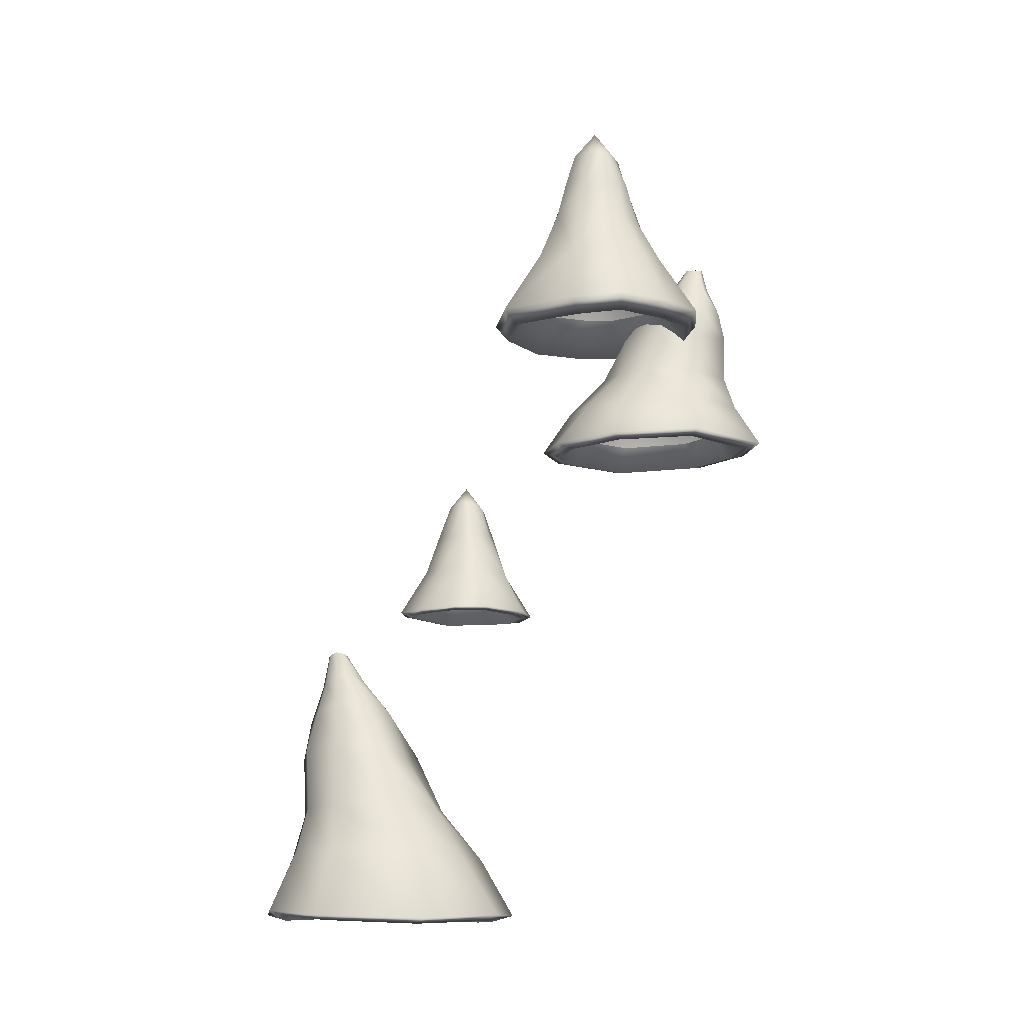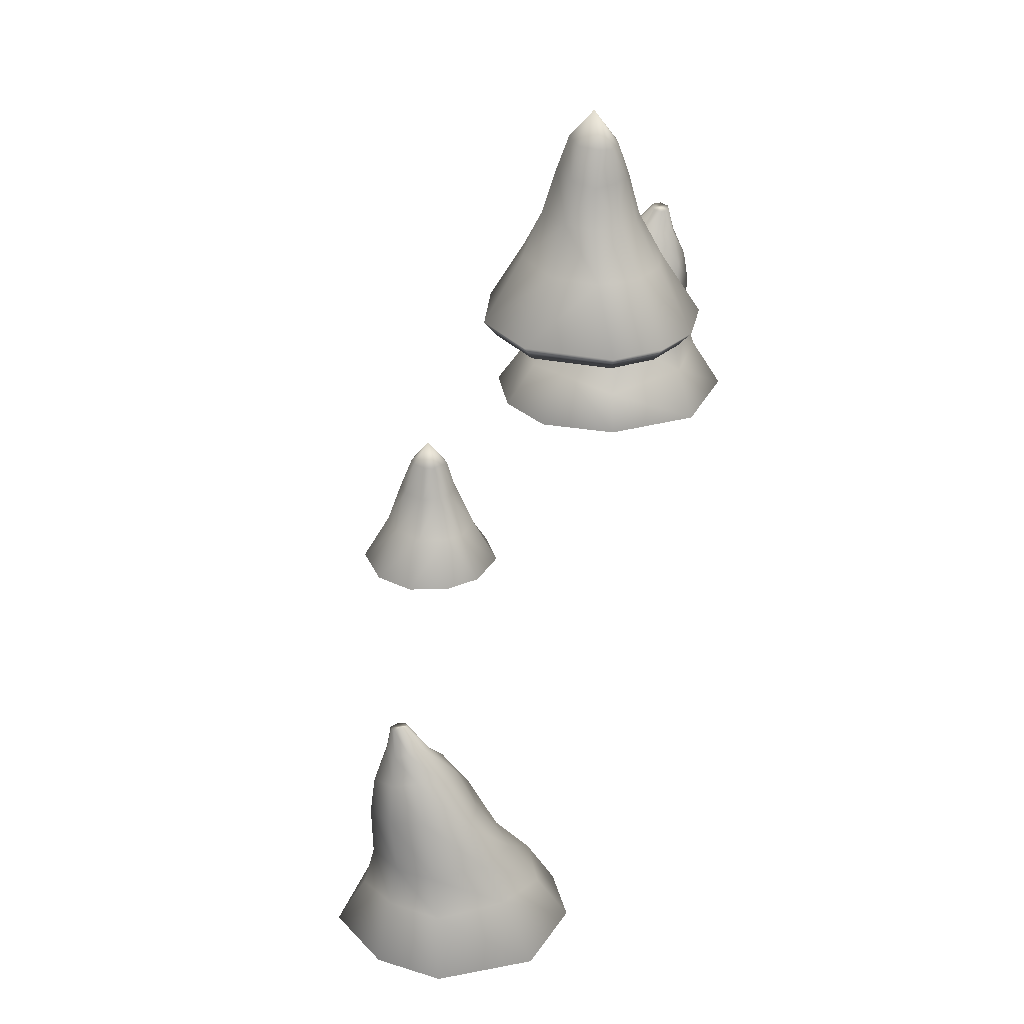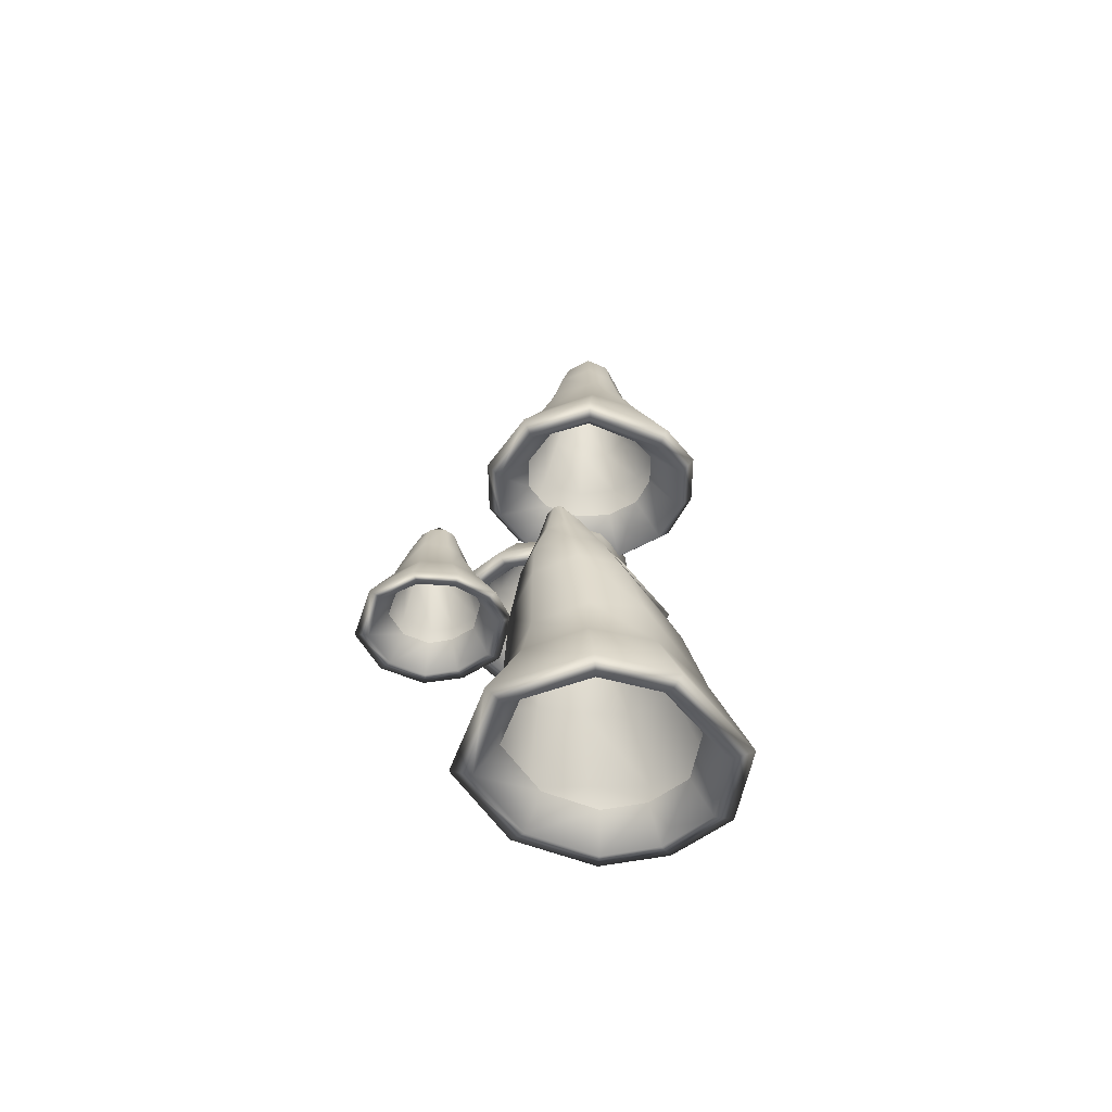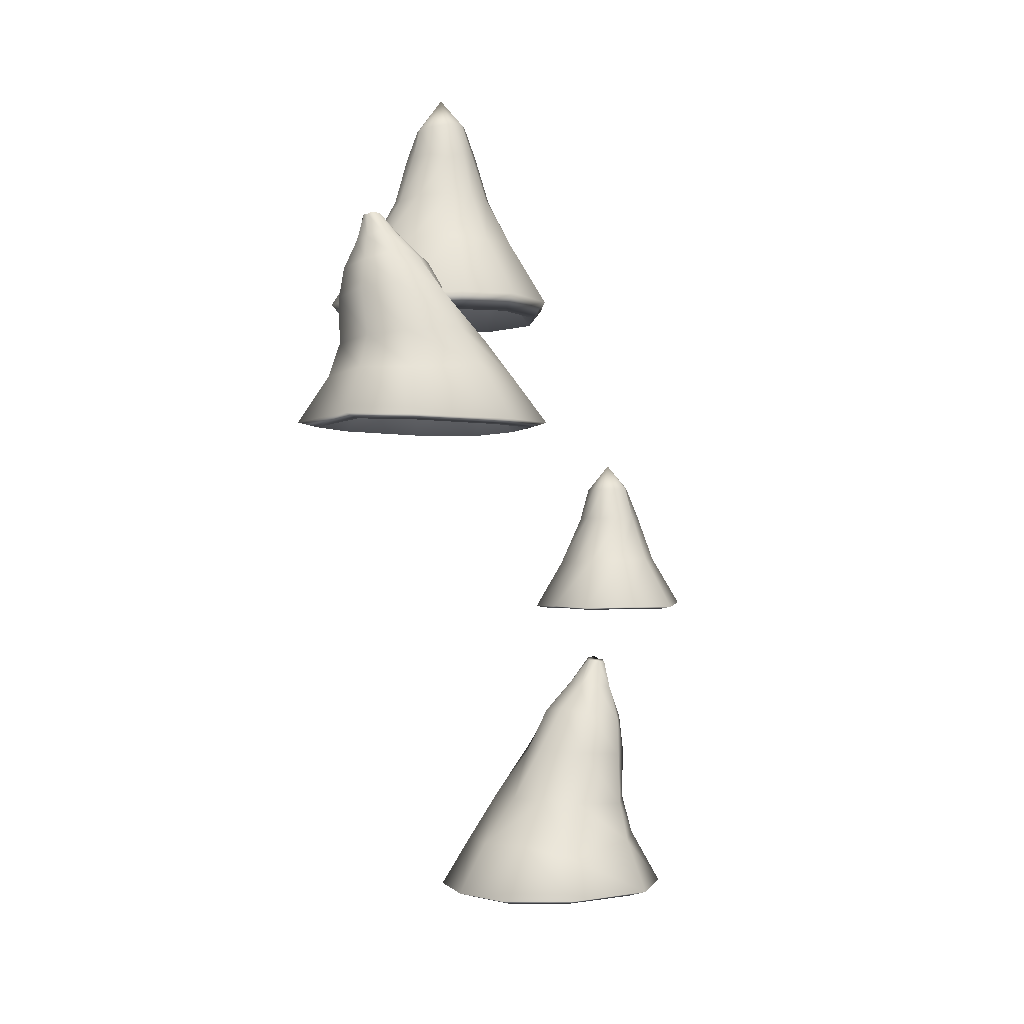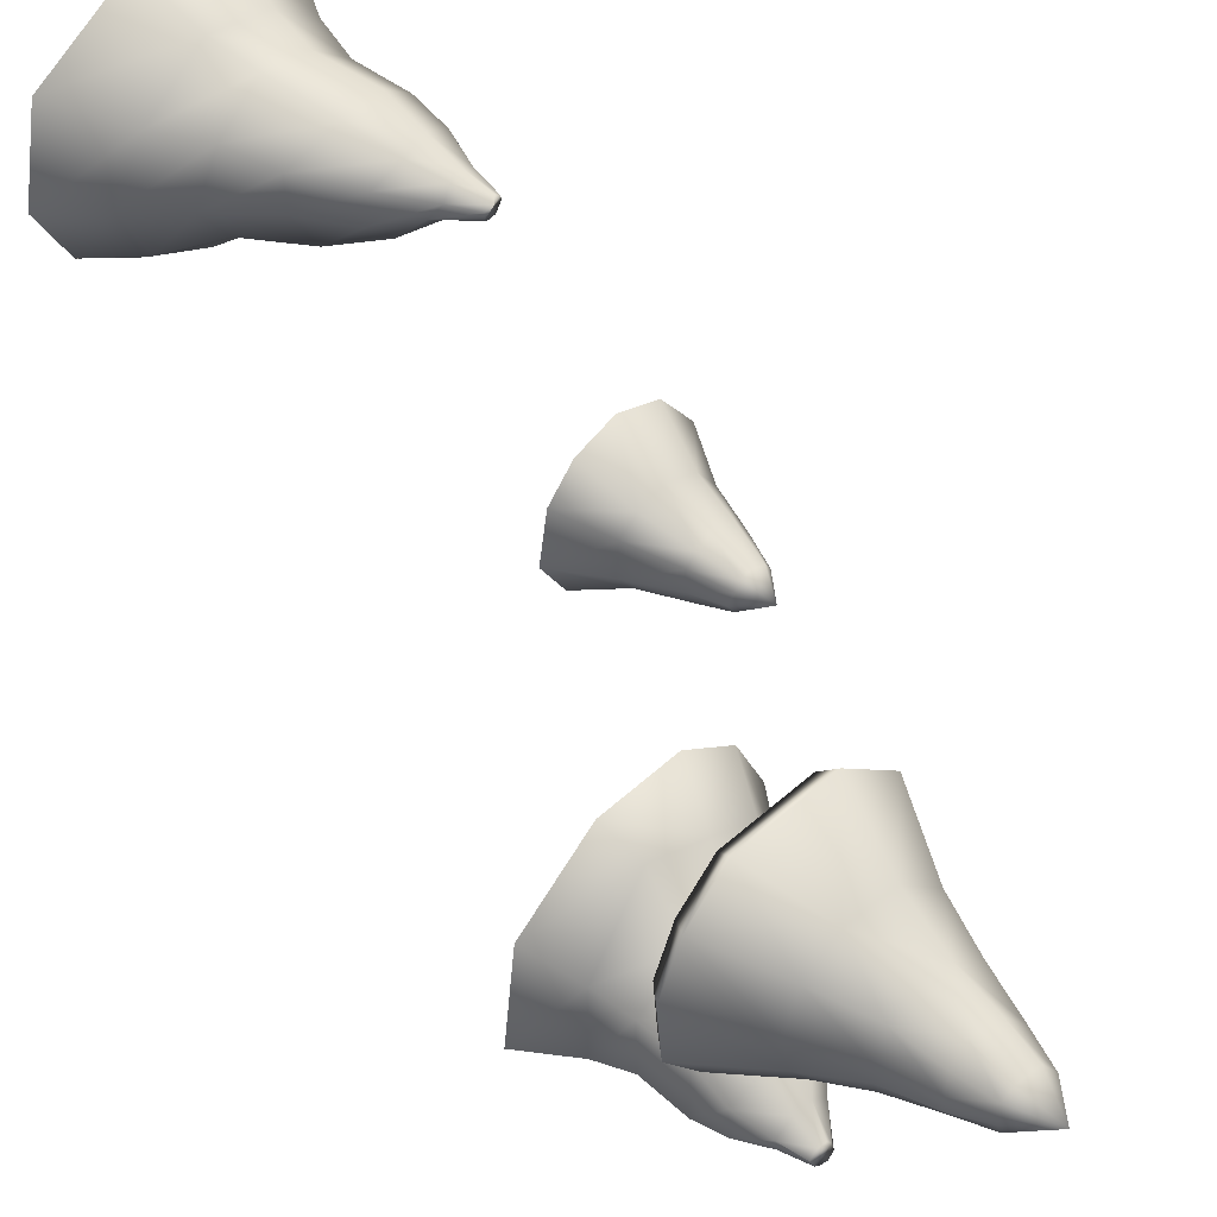
<metadata>
{"format":"obj","ext":"obj","renderer":"f3d","projection":"perspective","resolution":1024,"background":"white","views":[{"elev":-10.7,"azim":41.8,"up":"+Y"},{"elev":29.8,"azim":16.4,"up":"+Y"},{"elev":-47.9,"azim":-20.5,"up":"+Y"},{"elev":-1.5,"azim":-170.6,"up":"+Y"},{"elev":46.0,"azim":134.4,"up":"+Z"}]}
</metadata>
<code>
v -0.2157 17.68 -2.864
v 0.2866 18.38 -3.066
v 0.7608 19.03 -3.189
v 1.335 19.68 -3.255
v 1.697 20.33 -3.317
v 2.115 20.73 -3.435
v 2.484 21.12 -3.477
v 0.2514 17.65 -1.9
v 0.672 18.37 -2.18
v 1.16 19.02 -2.598
v 1.638 19.75 -2.675
v 2.017 20.38 -2.997
v 2.342 20.71 -3.27
v 2.54 21.1 -3.412
v 2.675 21.09 -3.408
v 2.642 20.72 -3.247
v 2.55 20.27 -2.9
v 2.467 19.72 -2.594
v 2.373 18.98 -2.283
v 2.26 18.24 -1.659
v 2.371 17.64 -1.351
v 3.607 17.68 -2.243
v 3.262 18.4 -2.642
v 3.112 18.94 -2.831
v 3.079 19.69 -2.905
v 3.047 20.2 -3.225
v 2.879 20.69 -3.457
v 2.775 21.08 -3.535
v 2.728 21.12 -3.642
v 2.838 20.69 -3.659
v 3.046 20.22 -3.711
v 3.107 19.72 -3.804
v 3.101 18.96 -3.769
v 3.267 18.41 -3.864
v 3.773 17.65 -3.907
v 2.717 17.73 -4.898
v 2.592 18.51 -4.445
v 2.499 19.05 -4.308
v 2.616 19.83 -4.236
v 2.623 20.33 -4.005
v 2.632 20.73 -3.816
v 2.654 21.12 -3.7
v 2.585 21.16 -3.642
v 2.379 20.82 -3.826
v 2.187 20.44 -3.995
v 1.987 19.89 -4.238
v 1.782 19.08 -4.471
v 1.696 18.48 -4.612
v 1.581 17.69 -5.057
v 0.1401 17.65 -4.203
v 0.6737 18.55 -4.037
v 1.031 19.18 -4.057
v 1.294 19.74 -3.889
v 1.765 20.37 -3.781
v 2.229 20.86 -3.662
v 2.464 21.14 -3.599
v 1.084 17.62 -1.335
v 1.427 18.38 -1.814
v 1.749 19.02 -2.376
v 0.4024 17.58 -4.027
v 0.1046 17.6 -2.905
v 3.332 17.6 -2.396
v 3.474 17.58 -3.797
v 2.579 17.66 -4.615
v 1.634 17.62 -4.75
v 2.28 17.57 -1.648
v 0.4986 17.58 -2.106
v 1.192 17.55 -1.631
v 0.6918 18.01 -3.838
v 0.4567 18.02 -2.949
v 3.026 18.03 -2.555
v 3.14 18.01 -3.664
v 2.429 18.07 -4.312
v 1.681 18.04 -4.419
v 2.185 18 -1.957
v 0.7682 18 -2.319
v 1.316 17.99 -1.944
v 2.497 9.201 1.863
v 1.994 10.08 2.095
v 1.514 10.88 2.245
v 0.9305 11.69 2.343
v 0.5629 12.49 2.425
v 0.1403 12.99 2.567
v -0.2348 13.47 2.628
v 1.97 9.17 0.8996
v 1.554 10.06 1.208
v 1.076 10.86 1.66
v 0.5901 11.77 1.764
v 0.2188 12.56 2.113
v -0.09965 12.96 2.409
v -0.2954 13.45 2.564
v -0.4337 13.43 2.568
v -0.4083 12.98 2.401
v -0.3319 12.42 2.041
v -0.2622 11.74 1.724
v -0.1823 10.82 1.4
v -0.09861 9.901 0.7557
v -0.228 9.157 0.4463
v -1.447 9.209 1.422
v -1.073 10.09 1.814
v -0.9103 10.77 1.999
v -0.8728 11.7 2.073
v -0.8243 12.33 2.399
v -0.6399 12.94 2.628
v -0.5299 13.42 2.702
v -0.4761 13.47 2.81
v -0.5875 12.95 2.832
v -0.7984 12.36 2.896
v -0.8558 11.73 2.995
v -0.8514 10.79 2.959
v -1.017 10.11 3.065
v -1.532 9.172 3.134
v -0.4008 9.268 4.095
v -0.2955 10.23 3.625
v -0.2073 10.9 3.479
v -0.3313 11.88 3.412
v -0.3507 12.49 3.176
v -0.3687 12.99 2.983
v -0.3974 13.47 2.865
v -0.3299 13.53 2.802
v -0.1092 13.1 2.98
v 0.09548 12.62 3.143
v 0.3126 11.94 3.382
v 0.5349 10.94 3.61
v 0.6293 10.2 3.75
v 0.7702 9.216 4.199
v 2.202 9.169 3.251
v 1.647 10.29 3.109
v 1.282 11.06 3.148
v 1.004 11.76 2.989
v 0.5164 12.54 2.903
v 0.03515 13.15 2.804
v -0.2079 13.5 2.752
v 1.089 9.136 0.3636
v 0.762 10.08 0.8723
v 0.4612 10.87 1.463
v 1.924 9.079 3.085
v 2.172 9.103 1.921
v -1.158 9.11 1.565
v -1.232 9.081 3.006
v -0.2738 9.177 3.798
v 0.7004 9.131 3.888
v -0.1194 9.068 0.7455
v 1.728 9.077 1.124
v 0.993 9.047 0.6732
v 1.618 9.61 2.906
v 1.813 9.627 1.984
v -0.8369 9.636 1.712
v -0.8968 9.61 2.853
v -0.1361 9.69 3.48
v 0.6357 9.653 3.552
v -0.006161 9.603 1.057
v 1.462 9.606 1.355
v 0.8822 9.583 0.9997
v 1.853 23.46 -1.541
v 2.689 19.78 0.1161
v 3.407 19.83 -0.3851
v 3.721 19.8 -1.242
v 3.654 19.83 -2.186
v 3.047 19.8 -2.968
v 2.163 19.83 -3.397
v 1.111 19.85 -3.346
v 0.3447 19.87 -2.806
v -0.03608 19.84 -1.818
v 0.2182 19.84 -0.5985
v 1.168 19.83 0.2098
v 2.271 20.86 -0.3922
v 2.848 20.87 -0.7332
v 3.079 20.87 -1.374
v 2.991 20.9 -1.959
v 2.675 20.9 -2.404
v 2.117 20.89 -2.705
v 1.372 20.9 -2.7
v 0.876 20.86 -2.383
v 0.6037 20.9 -1.74
v 0.7616 20.91 -1.066
v 1.469 20.89 -0.4054
v 1.597 21.72 -0.7502
v 1.064 21.72 -1.213
v 1.014 21.66 -1.758
v 1.197 21.66 -2.084
v 1.5 21.68 -2.32
v 2.048 21.67 -2.403
v 2.445 21.6 -2.167
v 2.612 21.65 -1.812
v 2.663 21.63 -1.391
v 2.454 21.65 -1.027
v 2.102 21.65 -0.7524
v 2.059 22.32 -0.9707
v 2.344 22.35 -1.208
v 2.448 22.4 -1.472
v 2.412 22.39 -1.758
v 2.244 22.39 -1.998
v 1.92 22.41 -2.157
v 1.593 22.36 -2.118
v 1.384 22.45 -1.939
v 1.269 22.46 -1.723
v 1.262 22.45 -1.412
v 1.632 22.41 -0.968
v 2.224 22.9 -1.305
v 2.263 22.92 -1.469
v 2.256 22.92 -1.62
v 1.941 22.93 -1.955
v 1.703 22.96 -1.935
v 1.575 22.99 -1.853
v 1.449 23 -1.663
v 1.441 22.99 -1.501
v 1.7 22.95 -1.142
v 2.072 22.92 -1.163
v 2.167 22.91 -1.837
v 2.599 19.52 -0.09094
v 3.228 19.57 -0.5253
v 3.495 19.54 -1.28
v 3.443 19.56 -2.114
v 2.902 19.54 -2.799
v 2.12 19.56 -3.18
v 1.191 19.58 -3.137
v 0.5196 19.59 -2.665
v 0.1862 19.57 -1.794
v 0.4071 19.57 -0.7142
v 1.243 19.56 0.003251
v 2.371 20.13 -0.5801
v 2.785 20.17 -0.8655
v 2.965 20.14 -1.374
v 2.929 20.17 -1.939
v 2.562 20.15 -2.404
v 2.027 20.17 -2.664
v 1.393 20.19 -2.635
v 0.9469 20.2 -2.322
v 0.7217 20.18 -1.734
v 0.8726 20.18 -0.996
v 1.432 20.17 -0.5146
v 0.06106 14.63 -0.5653
v -0.3085 15.37 -0.8097
v -0.5996 16.09 -0.9539
v -0.7803 16.66 -1.037
v -1.05 17.02 -1.168
v 0.1634 14.59 -1.434
v -0.2413 14.6 -2.082
v -0.8102 14.58 -2.395
v -1.569 14.6 -2.334
v -2.192 14.59 -1.735
v -2.238 14.65 -0.7852
v -1.724 14.62 -0.1271
v -1.044 14.6 0.08301
v -0.3632 14.62 -0.1058
v -0.5669 15.39 -0.5367
v -1.018 15.38 -0.4172
v -1.5 15.4 -0.5694
v -1.81 15.41 -0.9833
v -1.744 15.42 -1.593
v -1.363 15.39 -1.904
v -0.8607 15.36 -1.945
v -0.5429 15.33 -1.737
v -0.2695 15.35 -1.377
v -0.5856 16.09 -1.298
v -0.7535 16.11 -1.579
v -0.9981 16.11 -1.678
v -1.294 16.11 -1.608
v -1.508 16.1 -1.382
v -1.56 16.13 -1.037
v -1.39 16.11 -0.8036
v -1.018 16.07 -0.7043
v -0.7729 16.08 -0.8065
v -0.8719 16.65 -0.9166
v -1.023 16.65 -0.8671
v -1.257 16.65 -0.9509
v -1.359 16.65 -1.098
v -1.364 16.63 -1.284
v -1.205 16.62 -1.468
v -1.003 16.62 -1.488
v -0.8435 16.6 -1.432
v -0.7157 16.6 -1.238
v -2.015 14.61 -0.8545
v -1.596 14.58 -0.3212
v -1.042 14.56 -0.1496
v -0.4862 14.58 -0.3049
v -0.1472 14.59 -0.6699
v -0.06078 14.55 -1.381
v -0.3951 14.57 -1.909
v -0.8559 14.54 -2.166
v -1.474 14.56 -2.118
v -1.981 14.55 -1.63
v -1.744 15.06 -0.9393
v -1.44 15.03 -0.5518
v -1.04 15.01 -0.4283
v -0.6378 15.04 -0.5405
v -0.3948 15.04 -0.8021
v -0.3321 15.01 -1.32
v -0.5749 15.02 -1.703
v -0.9078 14.99 -1.888
v -1.353 15.01 -1.853
v -1.719 15 -1.503
g Mesh
f 2 3 52 51
f 1 2 51 50
f 17 16 13 12
f 17 18 25 26
f 16 17 26 27
f 26 25 32 31
f 27 26 31 30
f 40 41 30 31
f 39 40 31 32
f 33 32 25 24
f 34 33 24 23
f 35 34 23 22
f 34 35 36 37
f 37 36 49 48
f 48 49 50 51
f 33 34 37 38
f 38 37 48 47
f 38 39 32 33
f 47 48 51 52
f 46 47 52 53
f 39 38 47 46
f 53 52 3 4
f 40 39 46 45
f 45 46 53 54
f 54 53 4 5
f 6 5 12 13
f 44 45 54 55
f 41 40 45 44
f 55 54 5 6
f 43 44 55 56
f 7 6 13 14
f 56 55 6 7
f 15 14 13 16
f 15 16 27 28
f 29 28 27 30
f 29 30 41 42
f 42 41 44 43
f 20 21 22 23
f 2 1 8 9
f 58 9 8 57
f 58 57 21 20
f 19 20 23 24
f 3 2 9 10
f 24 25 18 19
f 4 3 10 11
f 11 10 59
f 18 17 12 11
f 11 12 5 4
f 59 19 18 11
f 59 10 9 58
f 59 58 20 19
f 1 50 60 61
f 35 22 62 63
f 36 35 63 64
f 49 36 64 65
f 50 49 65 60
f 22 21 66 62
f 8 1 61 67
f 57 8 67 68
f 21 57 68 66
f 61 60 69 70
f 63 62 71 72
f 64 63 72 73
f 65 64 73 74
f 60 65 74 69
f 62 66 75 71
f 67 61 70 76
f 68 67 76 77
f 66 68 77 75
f 7 14 15 28
f 42 7 29
f 43 56 7 42
f 29 7 28
f 79 80 129 128
f 78 79 128 127
f 94 93 90 89
f 94 95 102 103
f 93 94 103 104
f 103 102 109 108
f 104 103 108 107
f 117 118 107 108
f 116 117 108 109
f 110 109 102 101
f 111 110 101 100
f 112 111 100 99
f 111 112 113 114
f 114 113 126 125
f 125 126 127 128
f 110 111 114 115
f 115 114 125 124
f 115 116 109 110
f 124 125 128 129
f 123 124 129 130
f 116 115 124 123
f 130 129 80 81
f 117 116 123 122
f 122 123 130 131
f 131 130 81 82
f 83 82 89 90
f 121 122 131 132
f 118 117 122 121
f 132 131 82 83
f 120 121 132 133
f 84 83 90 91
f 133 132 83 84
f 92 91 90 93
f 92 93 104 105
f 106 105 104 107
f 106 107 118 119
f 119 118 121 120
f 97 98 99 100
f 79 78 85 86
f 135 86 85 134
f 135 134 98 97
f 96 97 100 101
f 80 79 86 87
f 101 102 95 96
f 81 80 87 88
f 88 87 136
f 95 94 89 88
f 88 89 82 81
f 136 96 95 88
f 136 87 86 135
f 136 135 97 96
f 78 127 137 138
f 112 99 139 140
f 113 112 140 141
f 126 113 141 142
f 127 126 142 137
f 99 98 143 139
f 85 78 138 144
f 134 85 144 145
f 98 134 145 143
f 138 137 146 147
f 140 139 148 149
f 141 140 149 150
f 142 141 150 151
f 137 142 151 146
f 139 143 152 148
f 144 138 147 153
f 145 144 153 154
f 143 145 154 152
f 84 91 92 105
f 119 84 106
f 120 133 84 119
f 106 84 105
f 168 167 156 157
f 187 188 167 168
f 169 168 157 158
f 186 187 168 169
f 170 169 158 159
f 185 186 169 170
f 184 185 170 171
f 171 170 159 160
f 172 171 160 161
f 183 184 171 172
f 173 172 161 162
f 182 183 172 173
f 181 182 173 174
f 174 173 162 163
f 180 181 174 175
f 175 174 163 164
f 176 175 164 165
f 179 180 175 176
f 177 176 165 166
f 166 156 167 177
f 178 179 176 177
f 167 188 178 177
f 191 190 187 186
f 192 191 186 185
f 195 194 183 182
f 205 204 195 196
f 196 195 182 181
f 197 196 181 180
f 206 205 196 197
f 155 205 206
f 189 188 187 190
f 189 190 200 209
f 200 190 191 201
f 178 188 189 199
f 199 189 209 208
f 198 197 180 179
f 198 179 178 199
f 207 206 197 198
f 199 208 207 198
f 155 208 209
f 155 206 207
f 184 183 194 193
f 155 200 201
f 209 200 155
f 207 208 155
f 155 204 205
f 193 192 185 184
f 201 191 192 202
f 155 201 202
f 210 193 194 203
f 203 194 195 204
f 203 204 155
f 155 210 203
f 202 192 193 210
f 155 202 210
f 157 156 211 212
f 158 157 212 213
f 159 158 213 214
f 160 159 214 215
f 161 160 215 216
f 162 161 216 217
f 163 162 217 218
f 164 163 218 219
f 165 164 219 220
f 166 165 220 221
f 156 166 221 211
f 212 211 222 223
f 213 212 223 224
f 214 213 224 225
f 215 214 225 226
f 216 215 226 227
f 217 216 227 228
f 218 217 228 229
f 219 218 229 230
f 220 219 230 231
f 221 220 231 232
f 211 221 232 222
f 265 236 237
f 269 268 237
f 270 269 237
f 271 270 237
f 272 271 237
f 273 272 237
f 237 236 273
f 266 265 237
f 267 266 237
f 237 268 267
f 266 267 262 263
f 265 266 263 264
f 235 236 265 264
f 256 273 236 235
f 272 273 256 257
f 271 272 257 258
f 270 271 258 259
f 269 270 259 260
f 268 269 260 261
f 261 262 267 268
f 249 250 243 244
f 262 261 250 249
f 248 249 244 245
f 263 262 249 248
f 264 263 248 247
f 234 235 264 247
f 255 256 235 234
f 233 234 247 246
f 238 255 234 233
f 247 248 245 246
f 254 255 238 239
f 257 256 255 254
f 253 254 239 240
f 258 257 254 253
f 252 253 240 241
f 259 258 253 252
f 251 252 241 242
f 242 243 250 251
f 251 250 261 260
f 260 259 252 251
f 244 243 274 275
f 245 244 275 276
f 233 246 277 278
f 238 233 278 279
f 246 245 276 277
f 239 238 279 280
f 240 239 280 281
f 241 240 281 282
f 242 241 282 283
f 243 242 283 274
f 275 274 284 285
f 276 275 285 286
f 278 277 287 288
f 279 278 288 289
f 277 276 286 287
f 280 279 289 290
f 281 280 290 291
f 282 281 291 292
f 283 282 292 293
f 274 283 293 284

</code>
